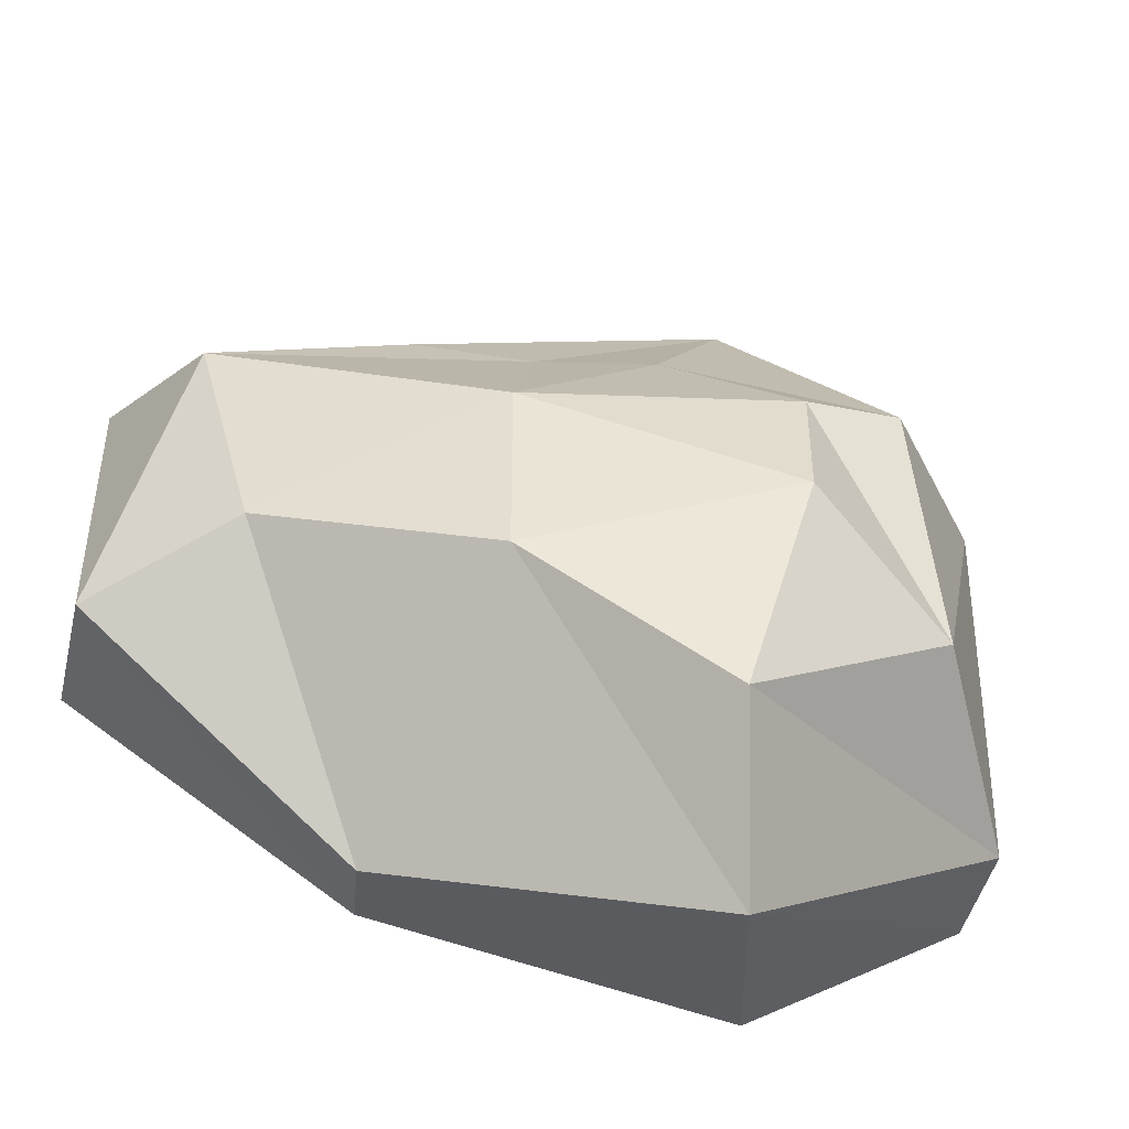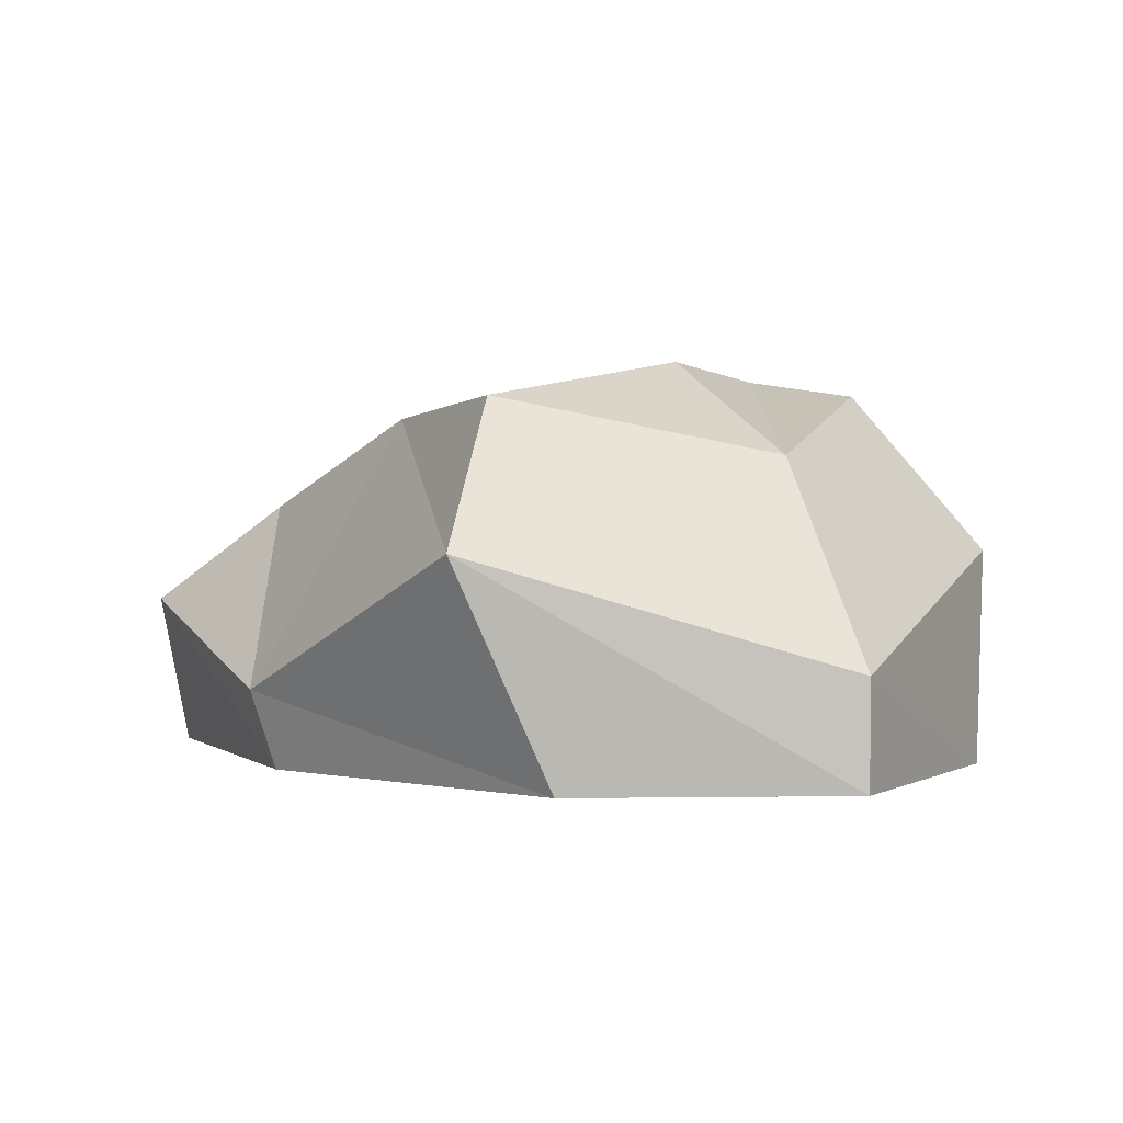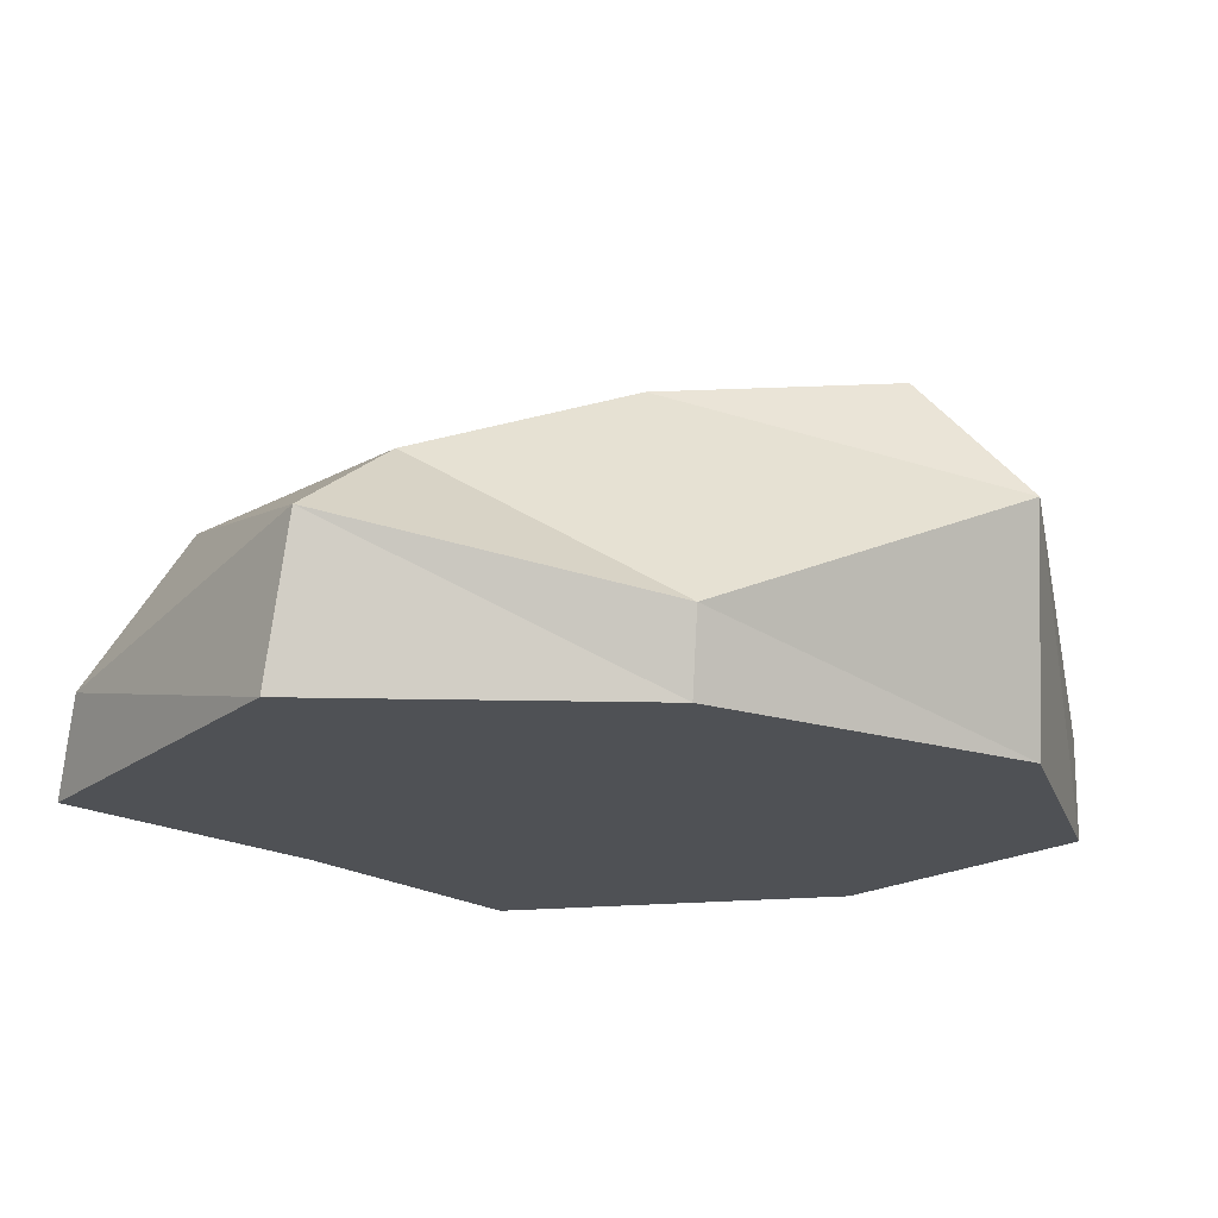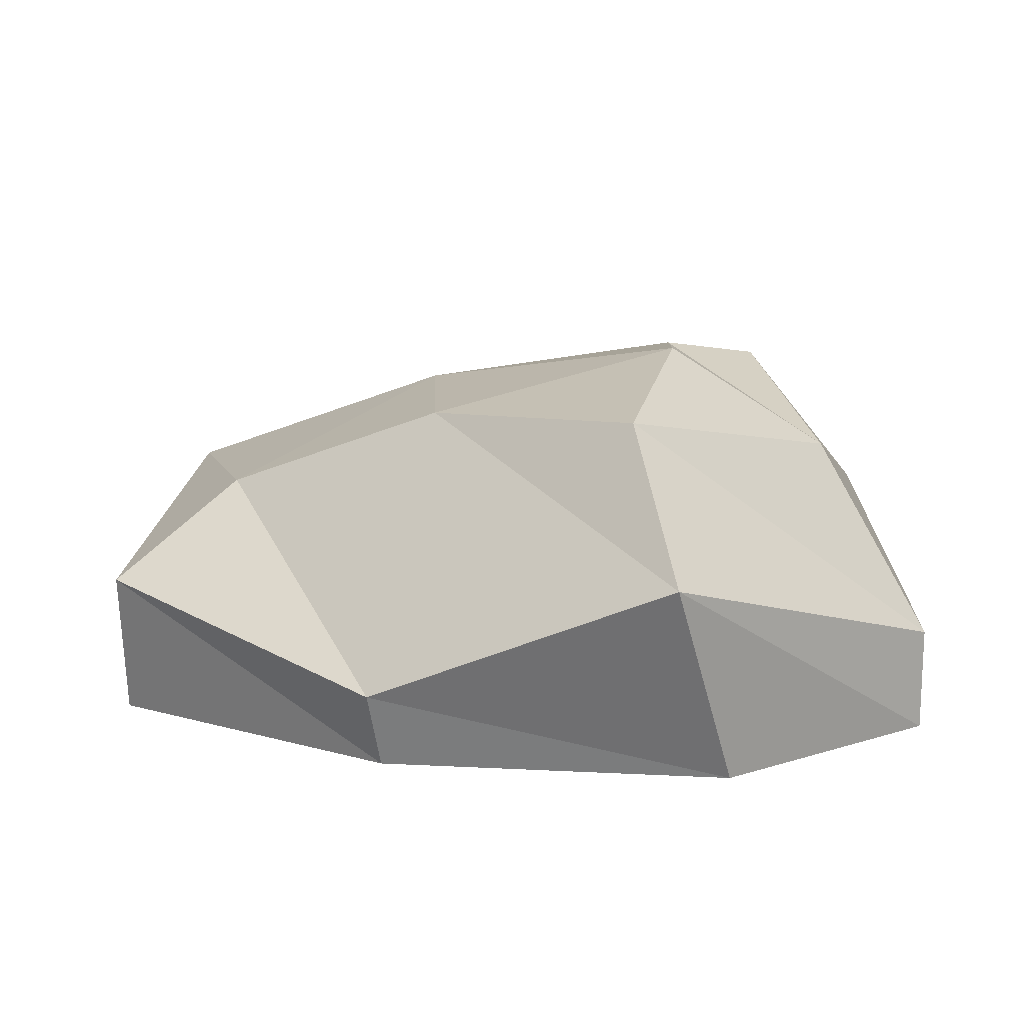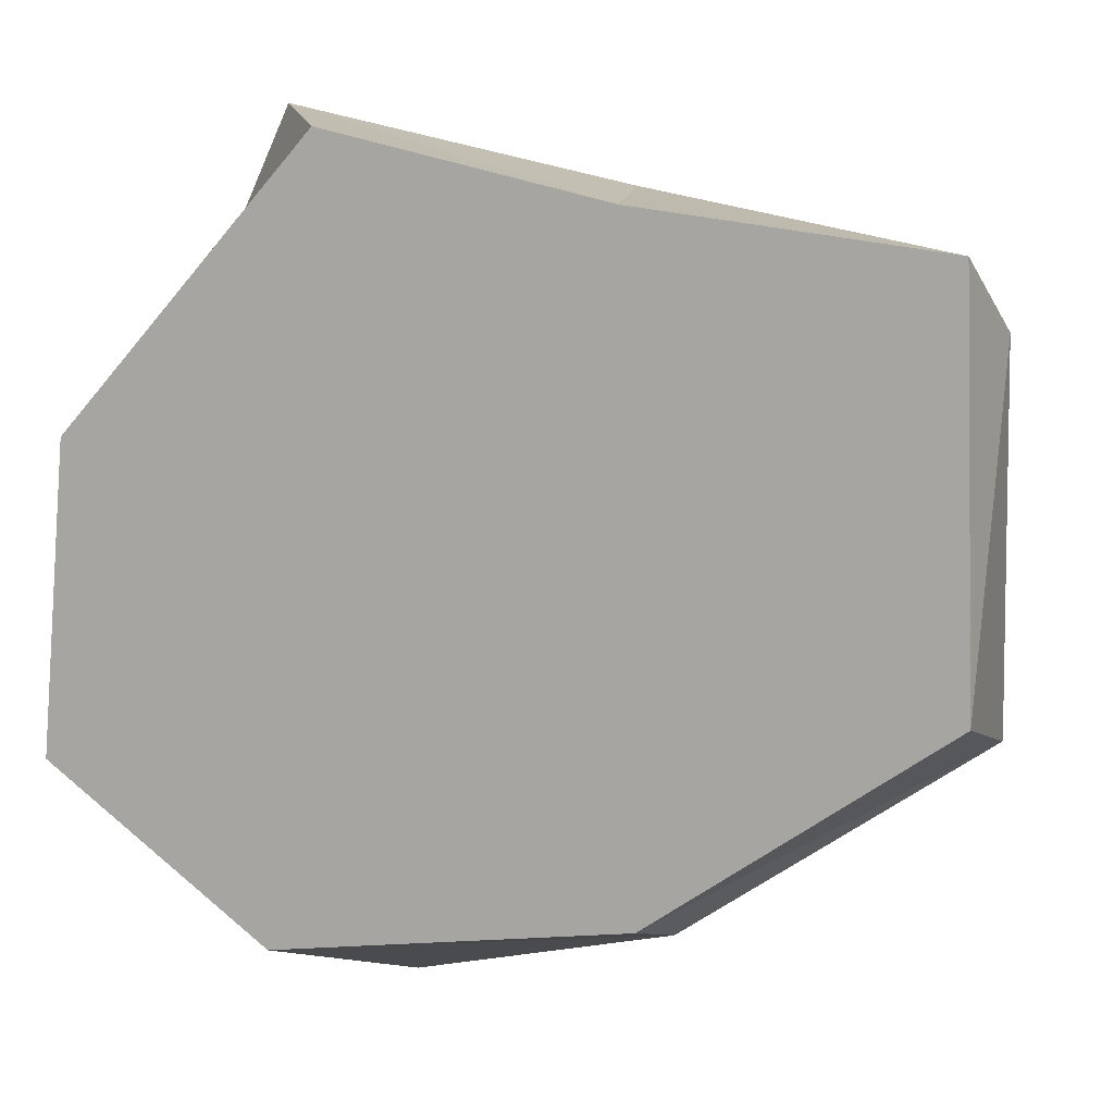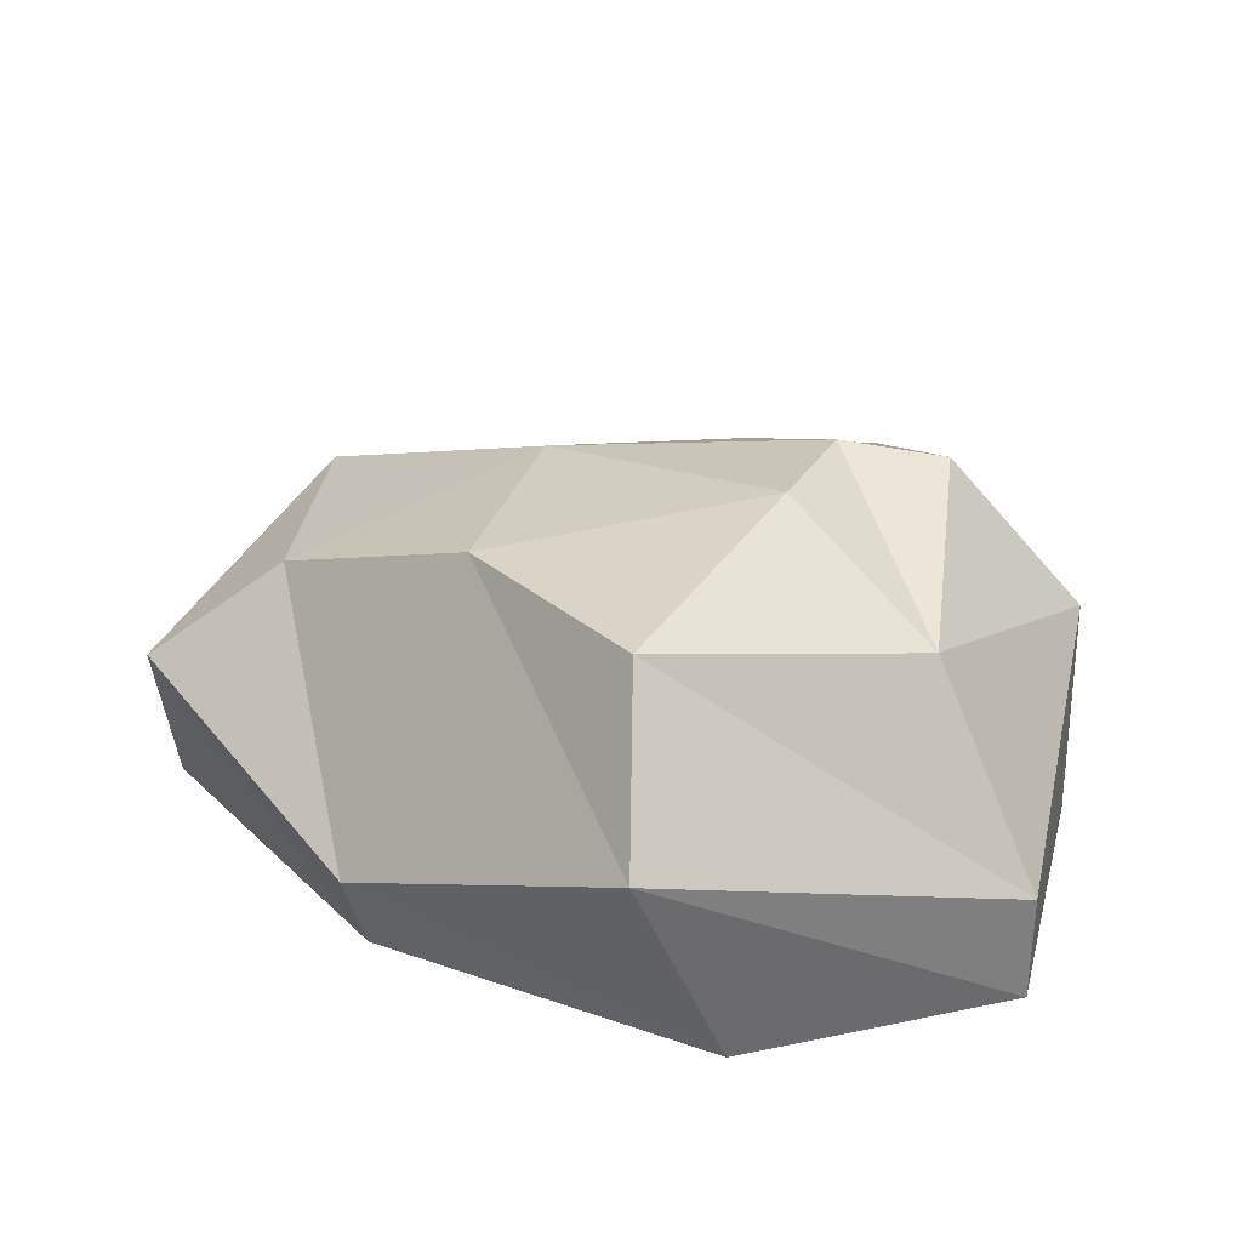
<metadata>
{"format":"obj","ext":"obj","renderer":"f3d","projection":"perspective","resolution":1024,"background":"white","views":[{"elev":-50.7,"azim":165.5,"up":"+Z"},{"elev":1.2,"azim":-147.6,"up":"+Y"},{"elev":-20.0,"azim":142.6,"up":"+Y"},{"elev":12.6,"azim":178.9,"up":"+Y"},{"elev":8.9,"azim":18.9,"up":"+Z"},{"elev":30.1,"azim":-161.2,"up":"+Y"}]}
</metadata>
<code>
g default
v -0.5841 -0.008692 -0.8459
v -1.132 -0.008692 -0.4493
v -1.07 -0.008692 0.2899
v -0.4487 -0.008692 0.9715
v 0.2303 -0.008692 0.8126
v 0.9503 -0.008692 0.7169
v 0.9772 -0.008692 -0.2301
v 0.2749 -0.008692 -0.7214
v -0.4335 0.5116 -1.029
v -1.134 0.2482 -0.4504
v -1.057 0.5059 0.3525
v -0.6559 0.3287 1.026
v 0.1594 0.3542 0.8445
v 1.002 0.1999 0.555
v 0.9822 0.3692 -0.3334
v 0.3061 0.1818 -0.7779
v -0.3438 0.8573 -0.744
v -0.8672 0.726 -0.3276
v -0.7523 0.883 0.2519
v -0.4357 0.5643 0.9031
v 0.337 0.59 0.5633
v 0.8154 0.57 0.3829
v 0.6709 0.6125 -0.2179
v 0.1392 0.8249 -0.4038
v -0.4904 0.9554 -0.1645
v -0.5092 0.9211 0.1811
v -0.2185 0.752 0.4542
v 0.05844 0.6755 0.473
v 0.1464 0.8424 0.09357
g polySurface6 polySurface1
f 1 2 9
f 9 2 10
f 2 3 10
f 10 3 11
f 3 4 11
f 11 4 12
f 4 5 12
f 12 5 13
f 5 6 13
f 13 6 14
f 6 7 14
f 14 7 15
f 7 8 15
f 15 8 16
f 8 1 16
f 16 1 9
f 1 8 2
f 8 7 2
f 7 6 2
f 6 5 2
f 5 4 2
f 4 3 2
f 28 29 27
f 27 29 26
f 26 29 25
f 9 10 17
f 17 10 18
f 10 11 18
f 18 11 19
f 11 12 19
f 19 12 20
f 12 13 20
f 20 13 21
f 13 14 21
f 21 14 22
f 14 15 22
f 22 15 23
f 15 16 23
f 23 16 24
f 16 9 24
f 24 9 17
f 18 25 17
f 24 25 29
f 19 26 18
f 18 26 25
f 20 27 19
f 19 27 26
f 21 28 20
f 20 28 27
f 21 22 28
f 28 22 29
f 22 23 29
f 29 23 24
f 17 25 24

</code>
